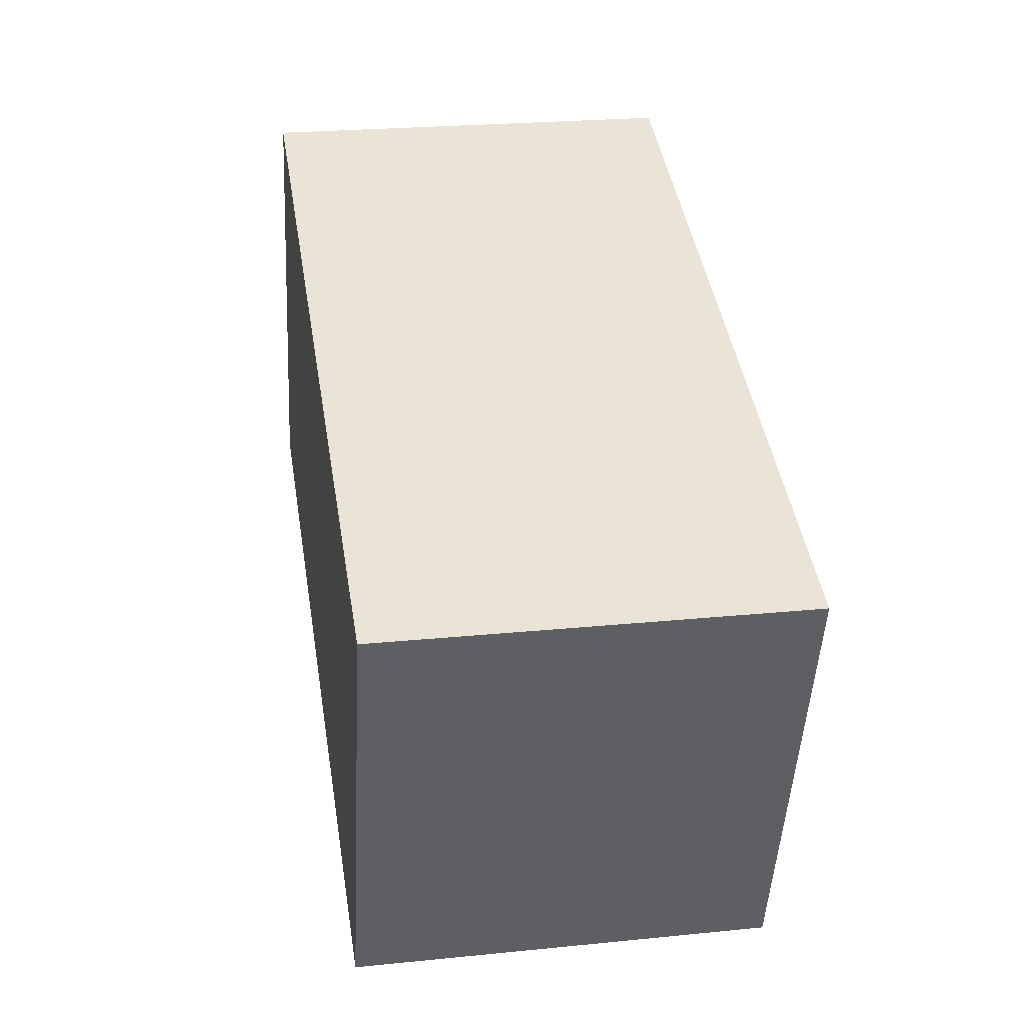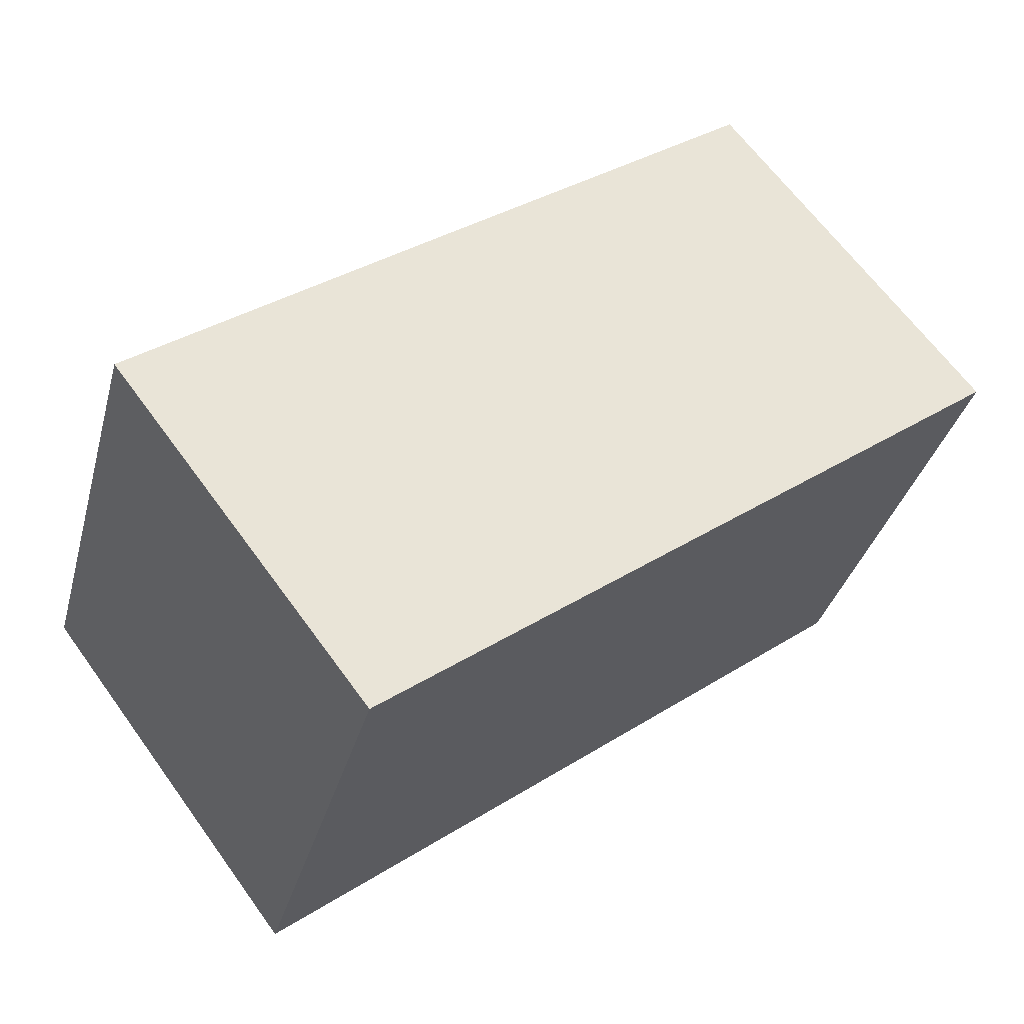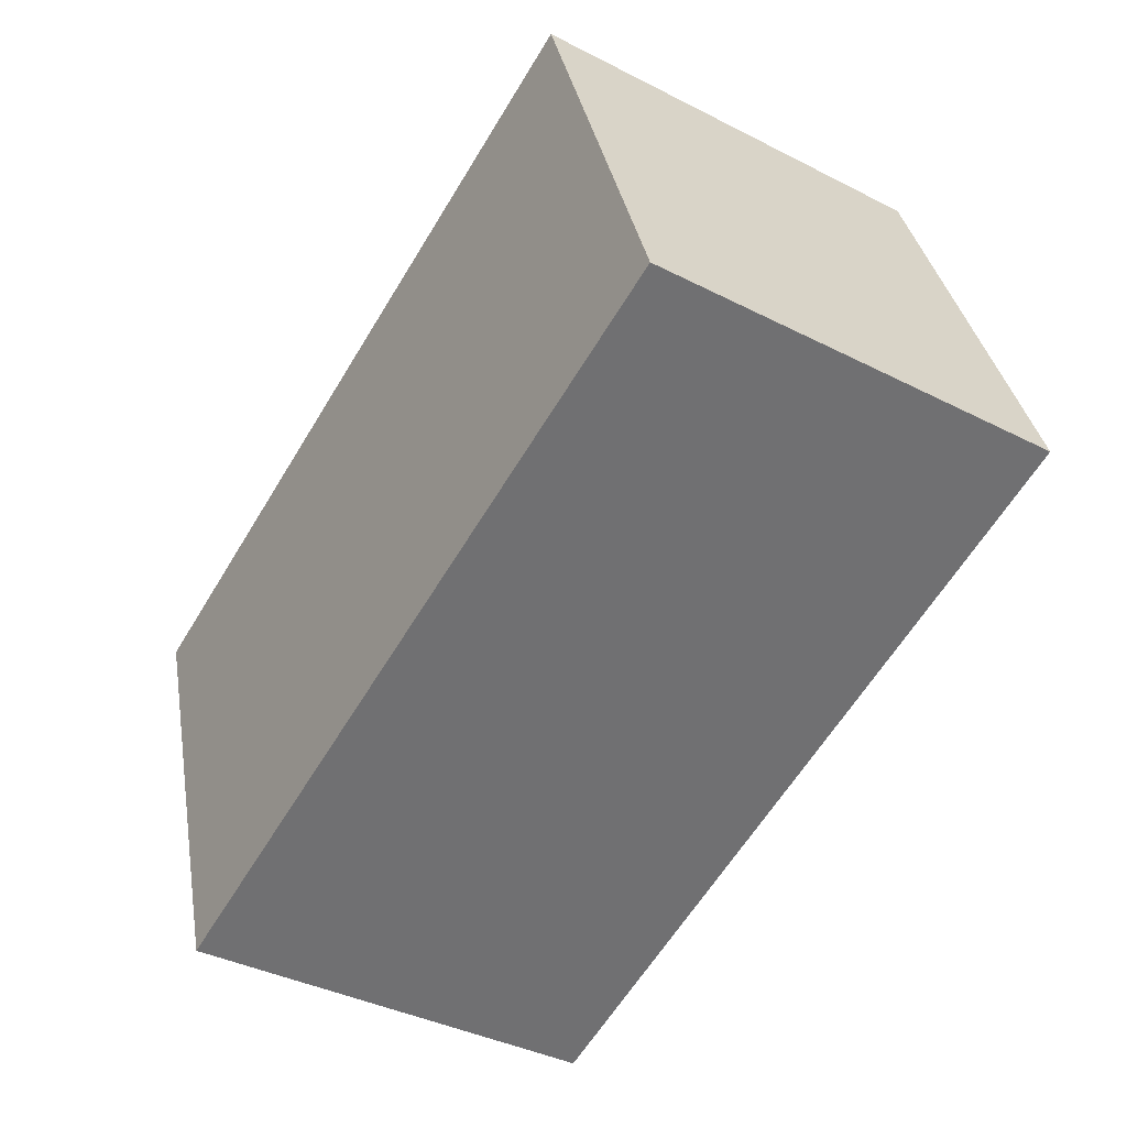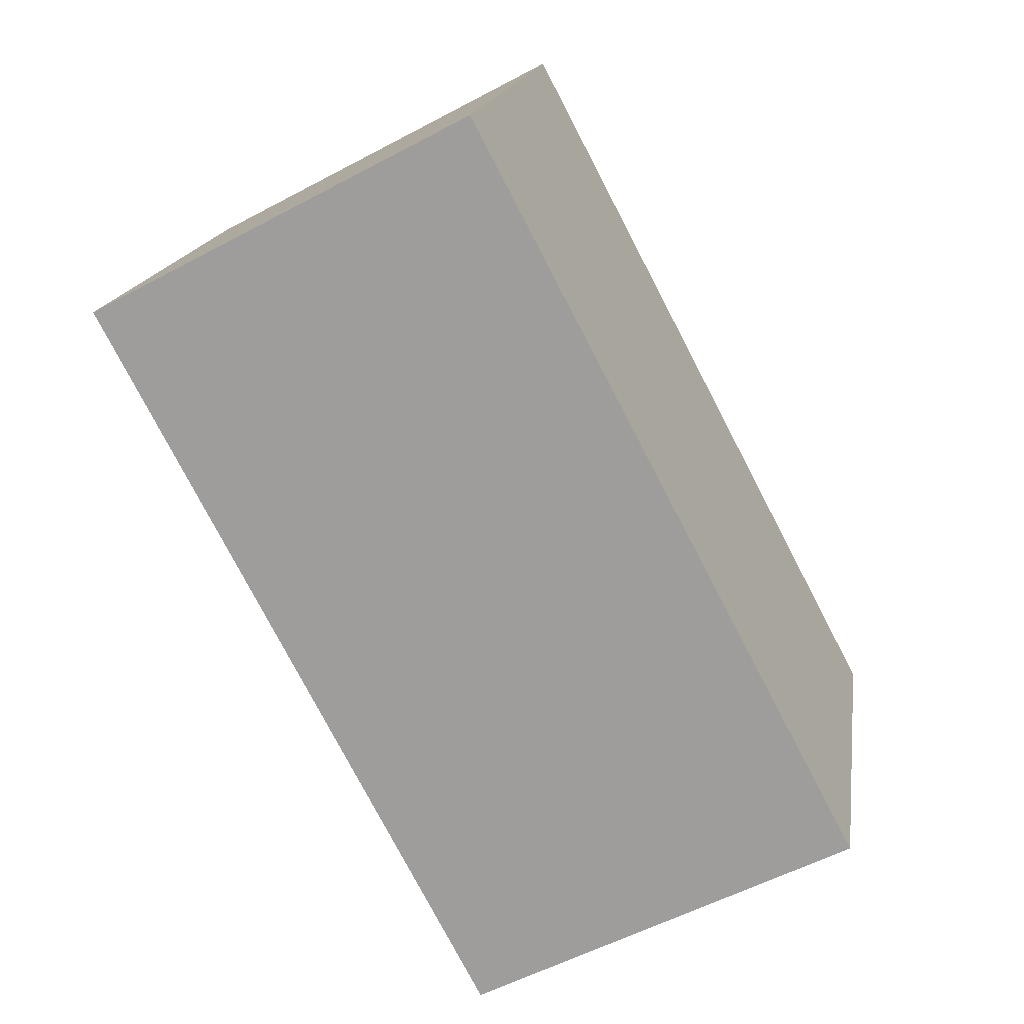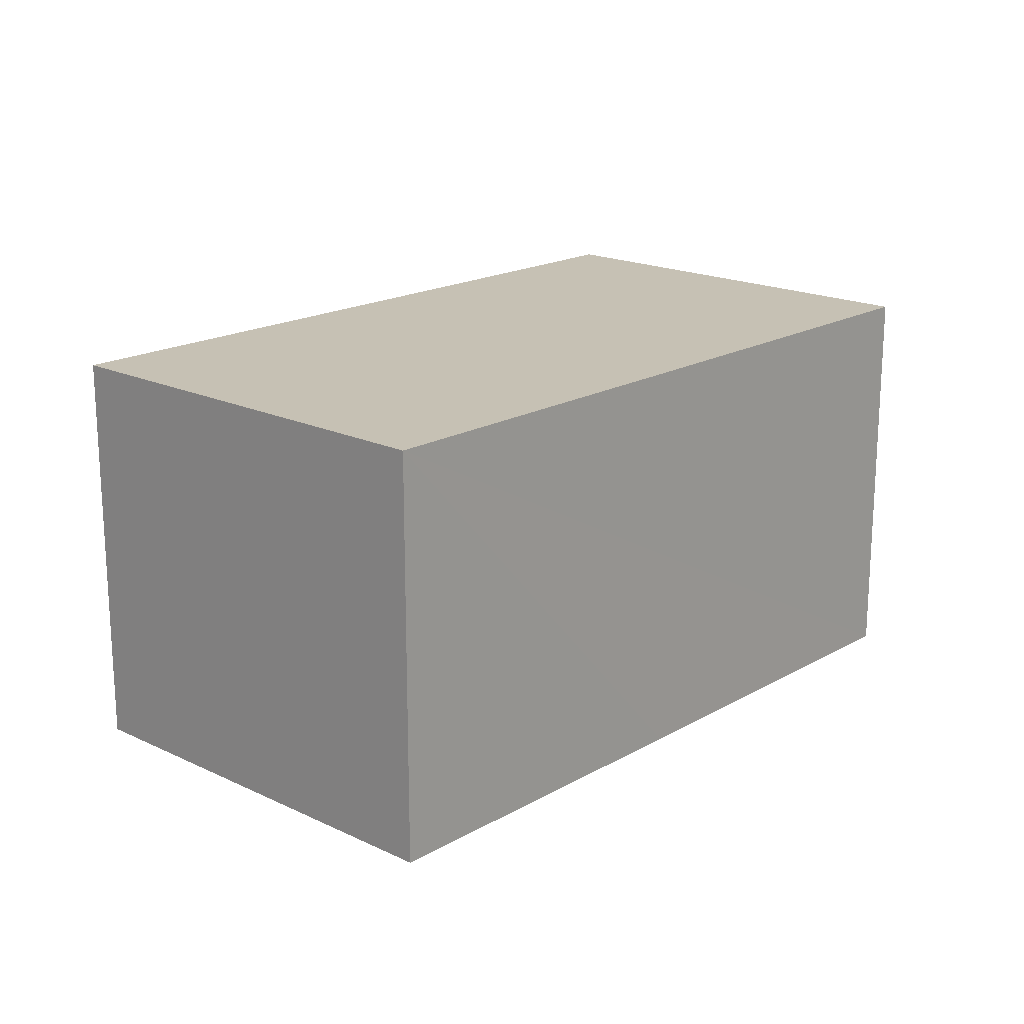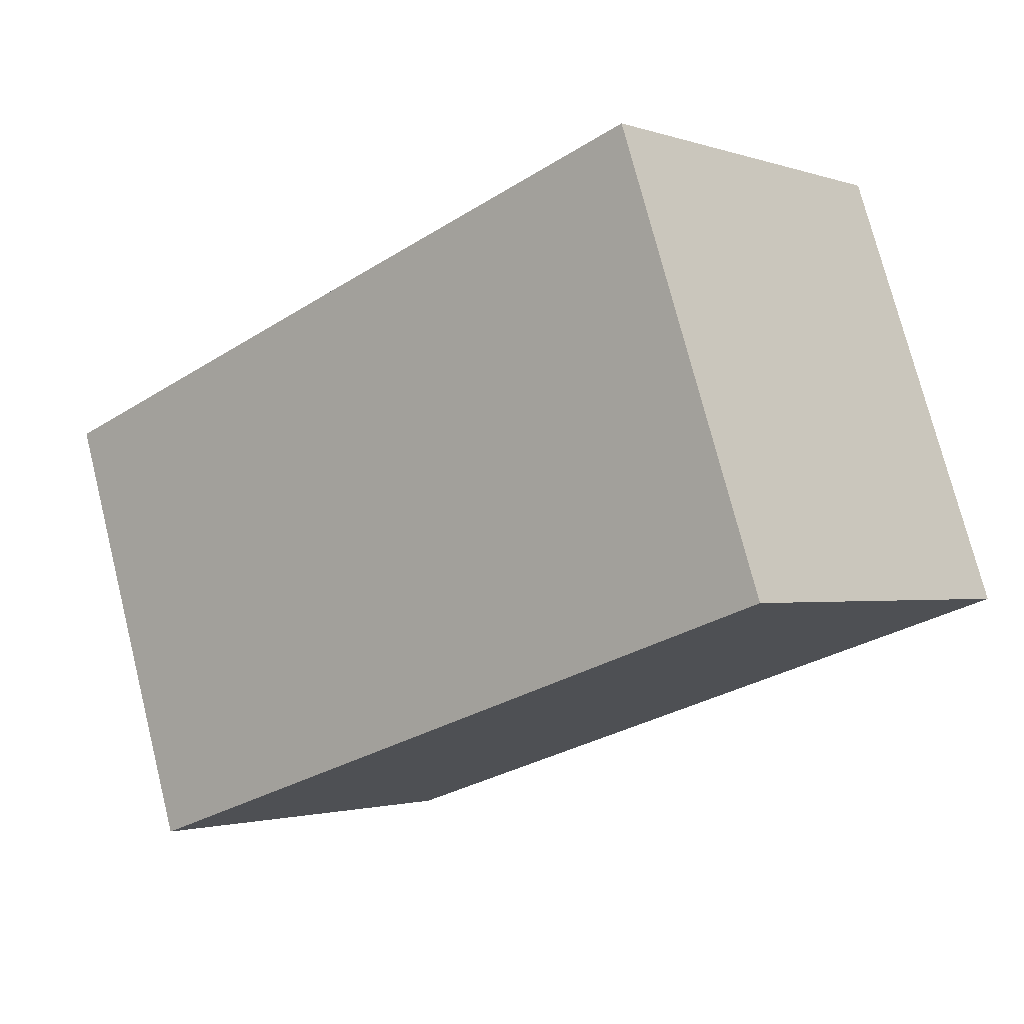
<metadata>
{"format":"obj","ext":"obj","renderer":"f3d","projection":"perspective","resolution":1024,"background":"white","views":[{"elev":24.2,"azim":80.6,"up":"+Z"},{"elev":65.1,"azim":-36.0,"up":"+Z"},{"elev":-38.8,"azim":-122.7,"up":"+Z"},{"elev":-56.1,"azim":-60.8,"up":"+Z"},{"elev":18.5,"azim":-28.9,"up":"+Y"},{"elev":-1.6,"azim":-140.3,"up":"+Z"}]}
</metadata>
<code>
v  3.812 10.71 11.2
v  6.435 10.71 -2.152
v  0 10.71 6.56e-16
v  19.48 10.71 -6.513
v  13.22 10.71 8.064
v  23.19 10.71 4.7
v  23.19 -2.878e-16 4.7
v  19.48 3.988e-16 -6.513
v  6.435 1.318e-16 -2.152
v  0 0 0
v  3.812 -6.858e-16 11.2
v  13.22 -4.938e-16 8.064
g defaultobject
f 1 2 3
f 2 1 4
f 4 1 5
f 4 5 6
f 7 4 6
f 4 7 8
f 8 2 4
f 2 8 9
f 2 9 3
f 3 9 10
f 10 1 3
f 1 10 11
f 5 7 6
f 7 5 1
f 7 1 12
f 12 1 11
f 9 11 10
f 11 9 8
f 11 8 12
f 12 8 7

</code>
